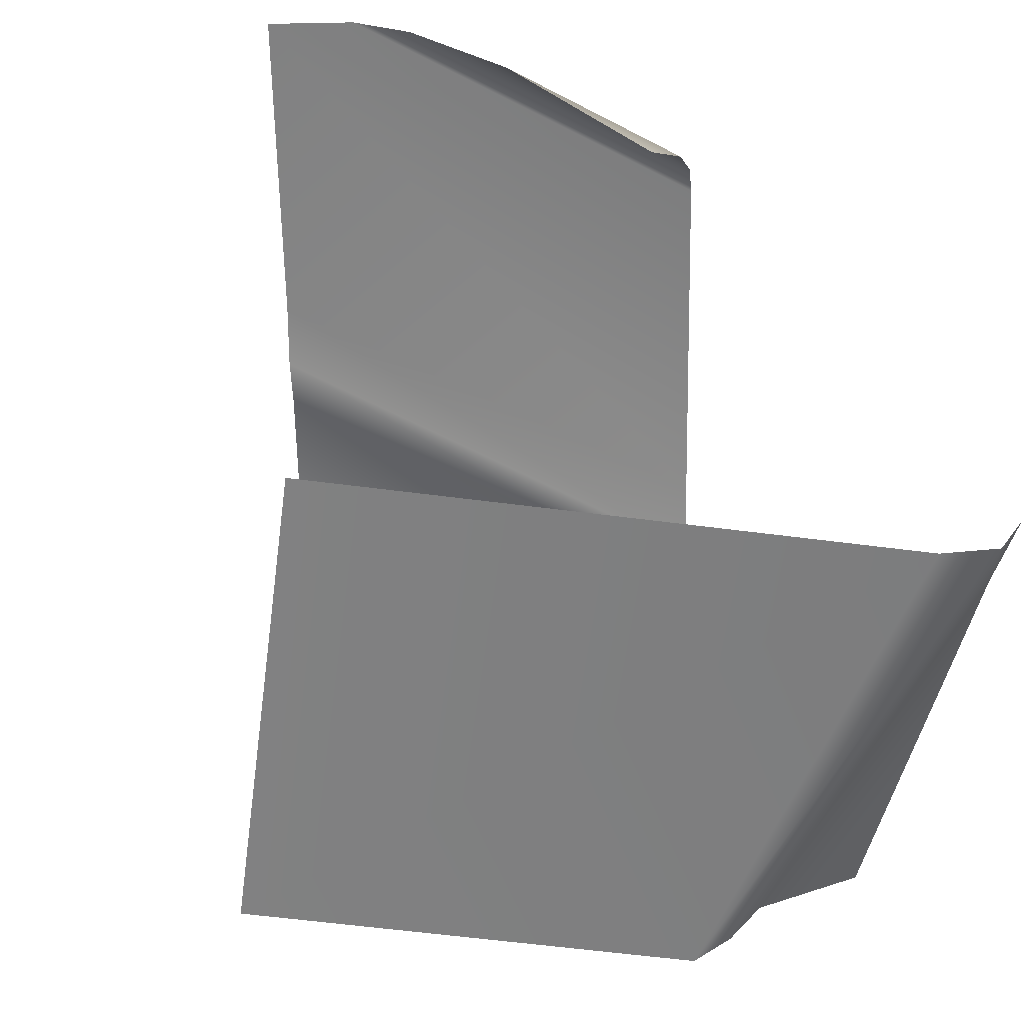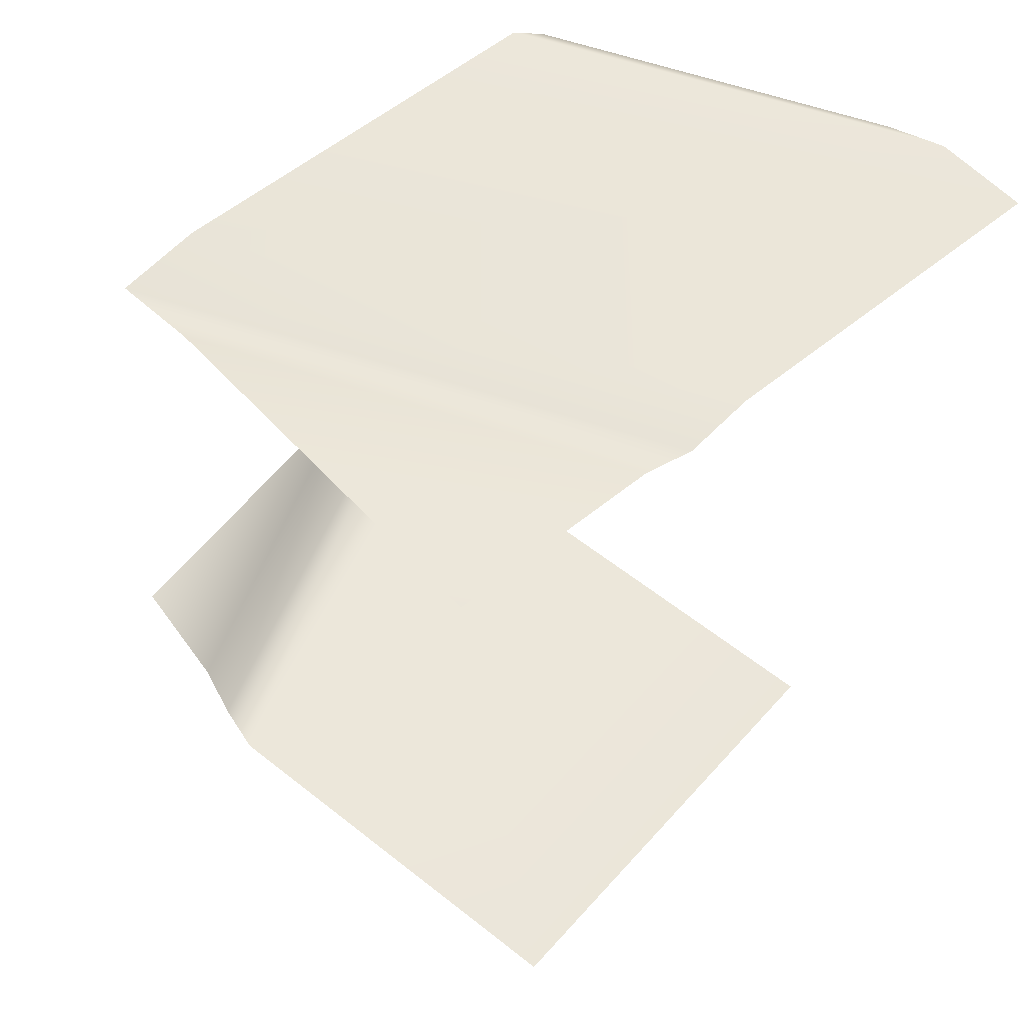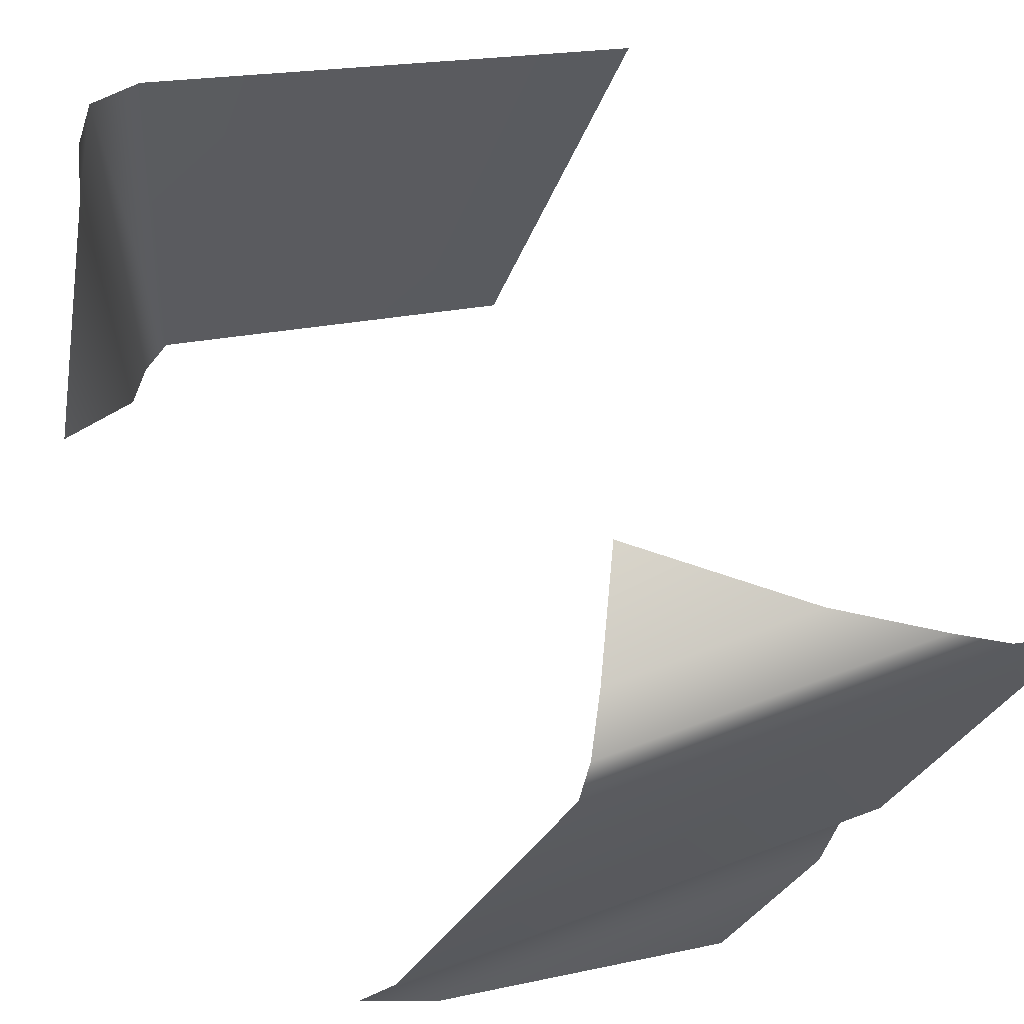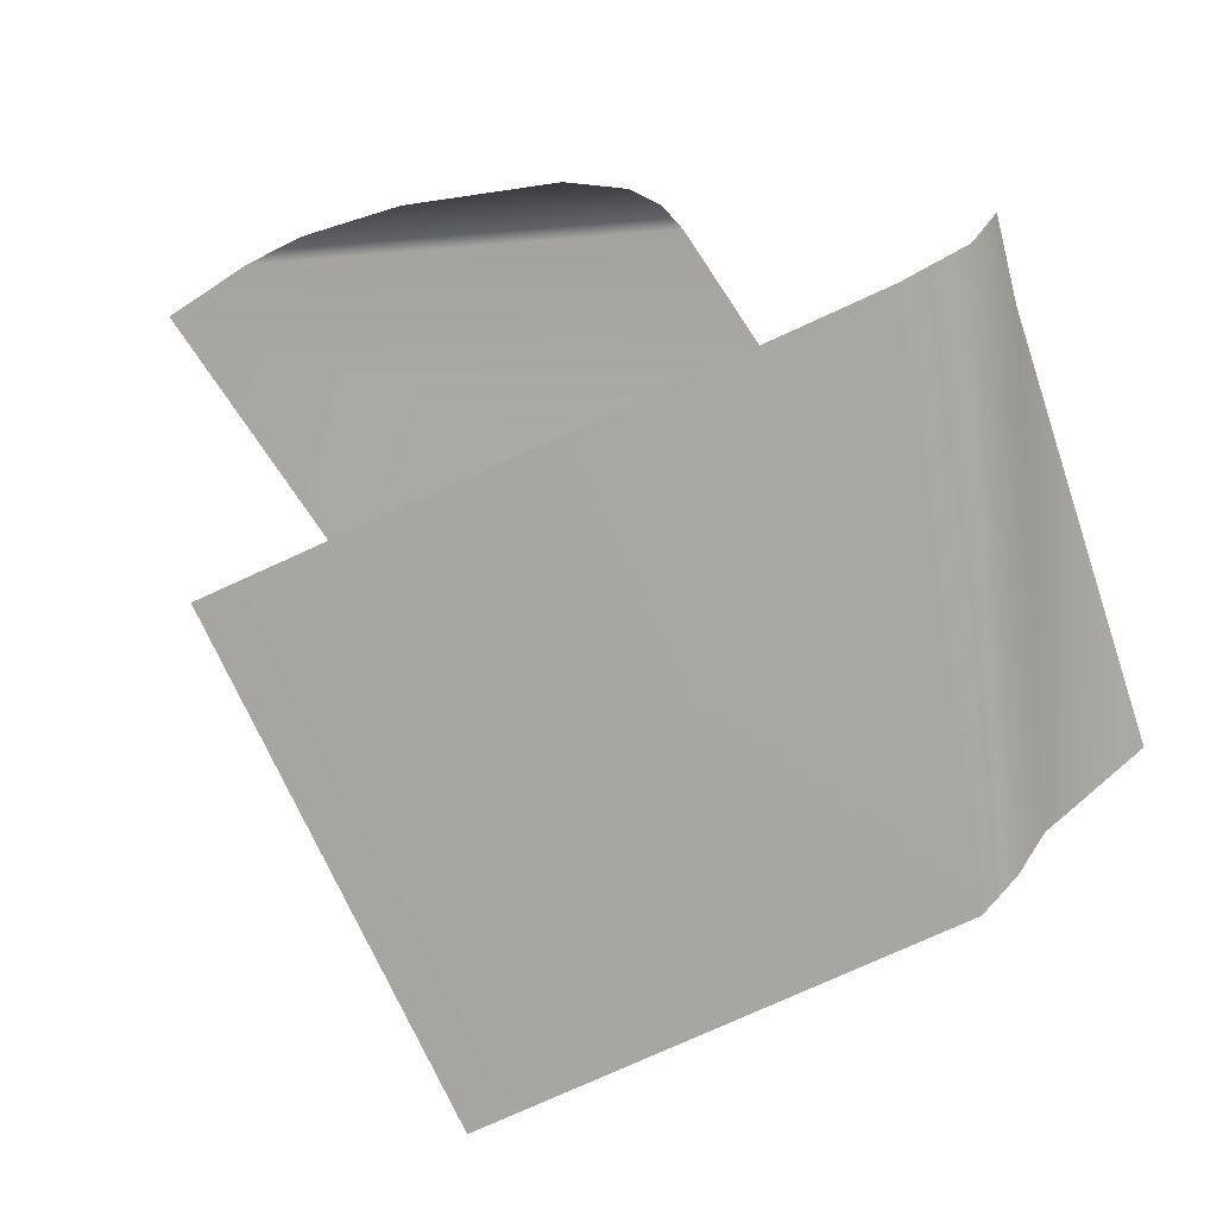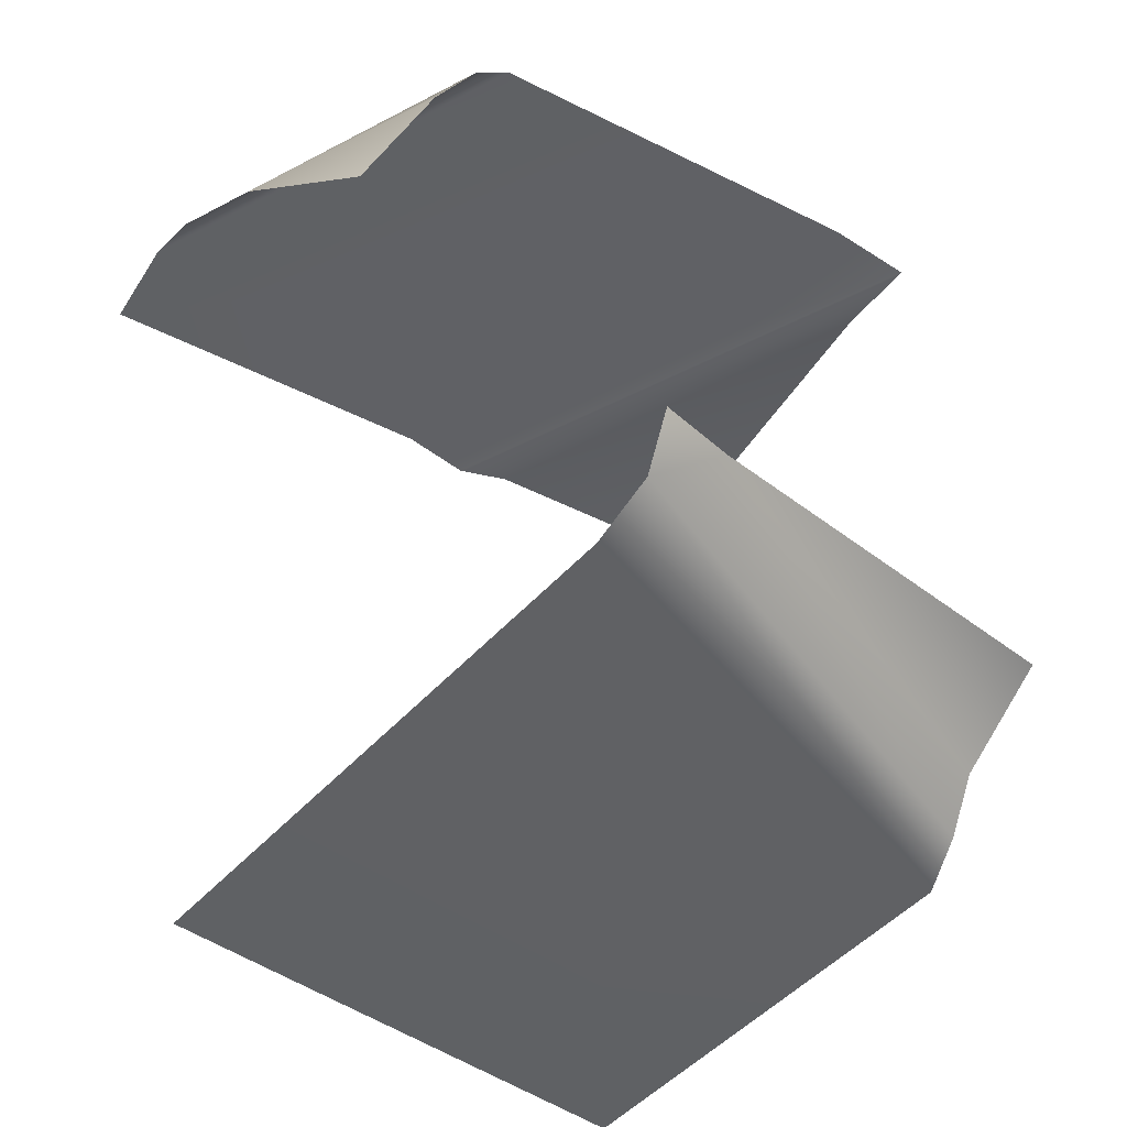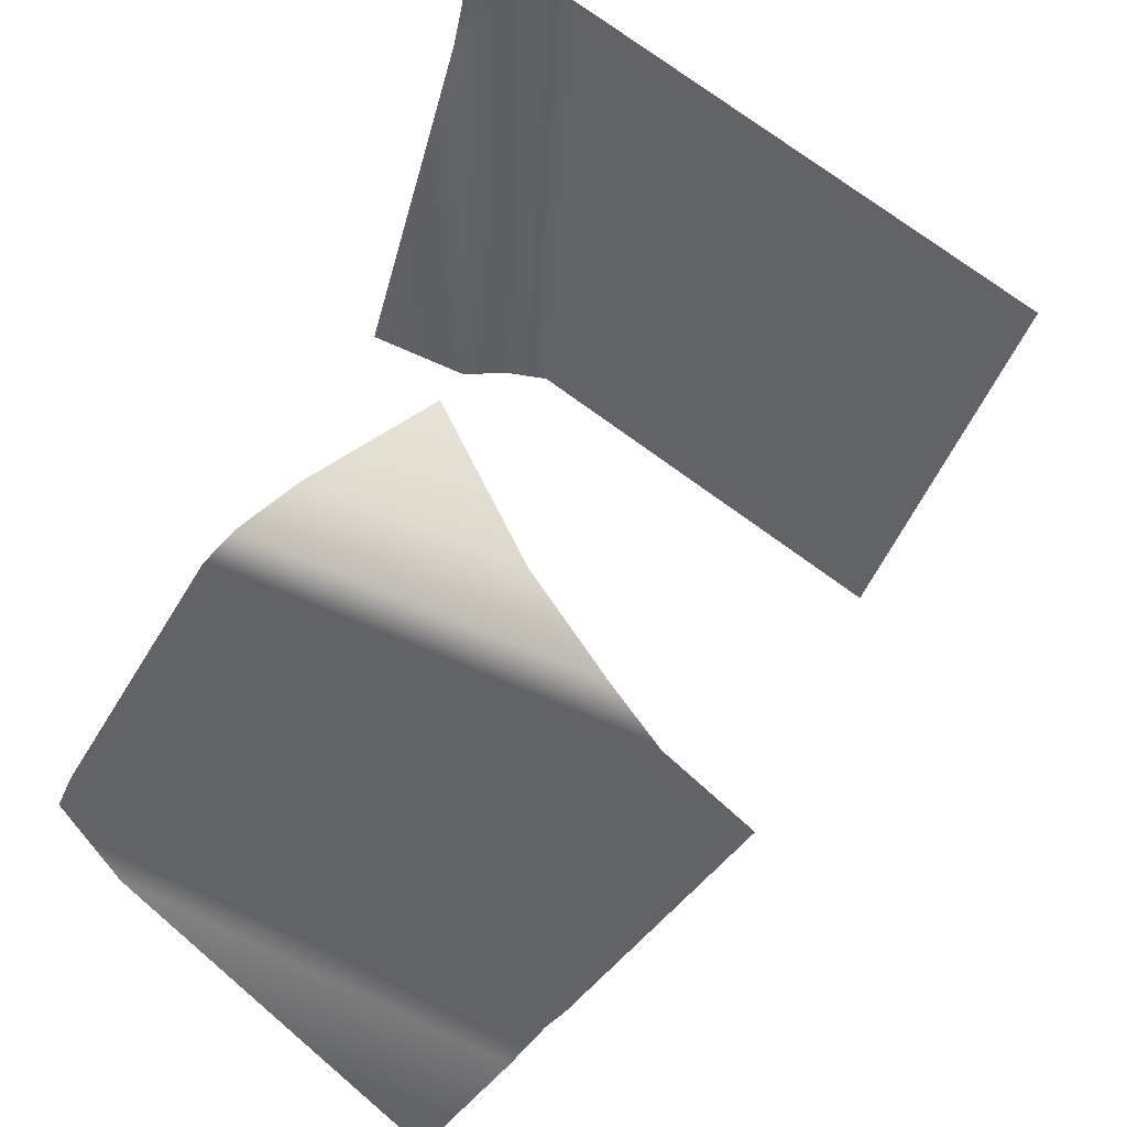
<metadata>
{"format":"obj","ext":"obj","renderer":"f3d","projection":"perspective","resolution":1024,"background":"white","views":[{"elev":-60.4,"azim":-27.6,"up":"+Y"},{"elev":55.2,"azim":-159.7,"up":"+Y"},{"elev":63.1,"azim":159.1,"up":"+Z"},{"elev":-73.9,"azim":4.8,"up":"+Y"},{"elev":-46.4,"azim":31.2,"up":"+Y"},{"elev":40.2,"azim":-149.1,"up":"+Z"}]}
</metadata>
<code>
g houseBenchPaper
v 1.204 0.9506 0.5833
v 1.131 0.8035 0.619
v 0.9355 0.9506 0.5863
v 0.8763 1.021 0.01797
v 1.44 1.042 -0.04261
v 1.54 1.021 0.01199
v 0.9096 1.042 -0.04284
v 1.032 1.042 -0.2662
v 1.24 1.016 0.5514
v 1.204 0.9506 0.5833
v 0.9355 0.9506 0.5863
v 0.8066 1.016 0.5494
v 1.264 1.042 0.516
v 0.735 1.042 0.5173
v 0.6335 1.042 0.4618
v 1.494 1.042 0.09593
v 0.8394 1.042 0.08536
v 0.8394 1.042 0.08536
v 0.8763 1.021 0.01797
v 1.54 1.021 0.01199
v 1.494 1.042 0.09593
v 1.555 0.1165 0.05767
v 1.661 0.1725 0.1161
v 1.552 0.1212 0.57
v 1.521 0.06066 0.03775
v 1.507 0.04697 0.6432
v 1.538 0.1114 0.6578
v 1.481 0.01969 0.01689
v 1.439 0.01969 0.6184
v 0.9822 0.01969 -0.1648
v 1.481 0.01969 0.01689
v 1.439 0.01969 0.6184
v 0.7838 0.01969 0.3797
g houseBenchPaper_0
f 3 2 1
f 6 5 4
f 5 7 4
f 5 8 7
f 11 10 9
f 12 11 9
f 12 9 13
f 14 12 13
f 15 14 13
f 15 13 16
f 16 17 15
f 20 19 18
f 21 20 18
f 24 23 22
f 24 22 25
f 26 24 25
f 26 27 24
f 26 25 28
f 29 26 28
f 32 31 30
f 33 32 30

</code>
